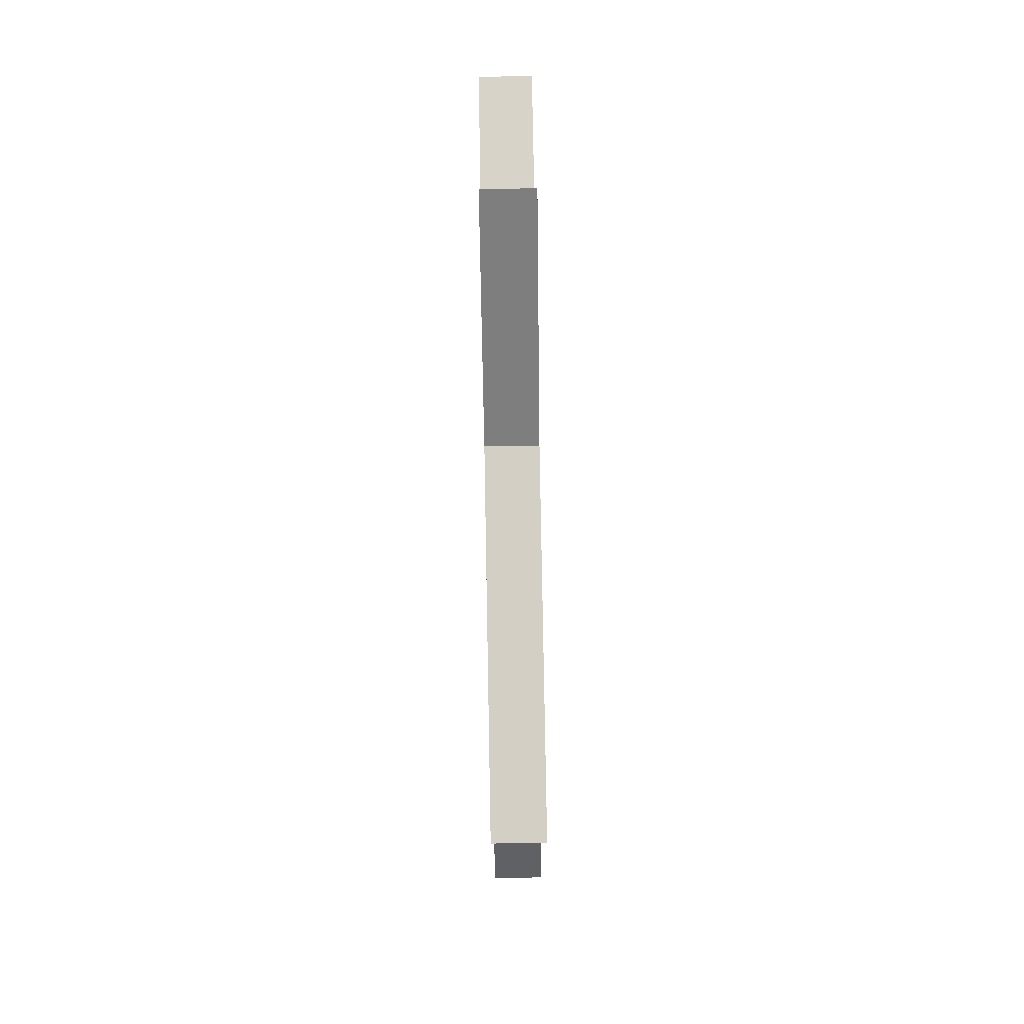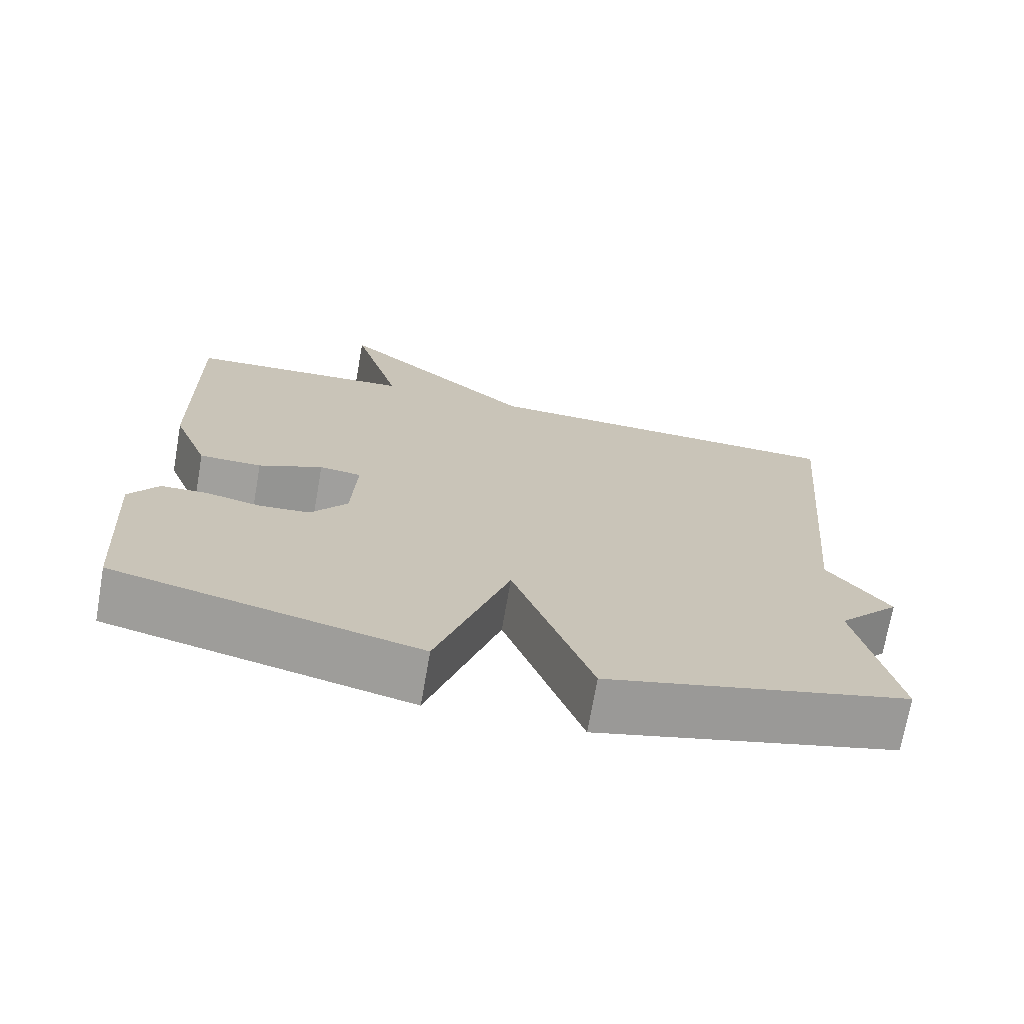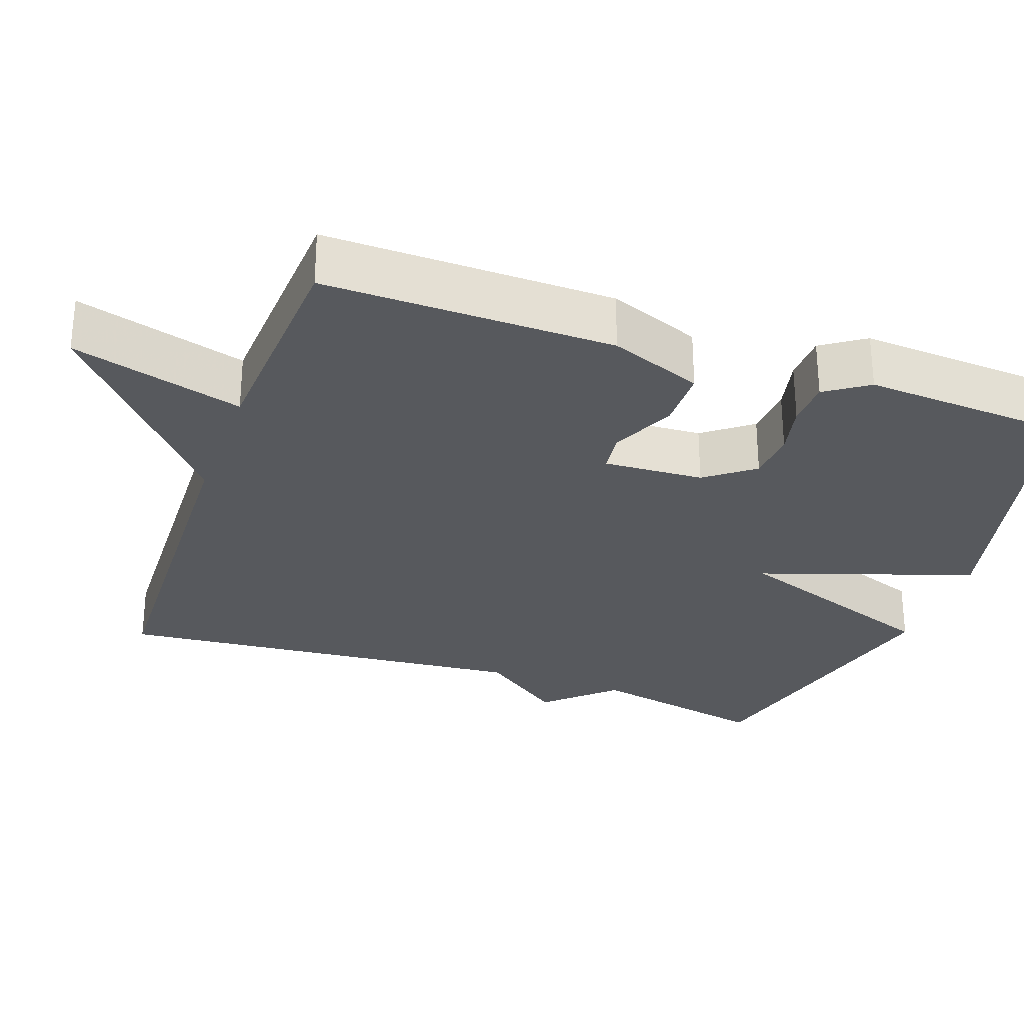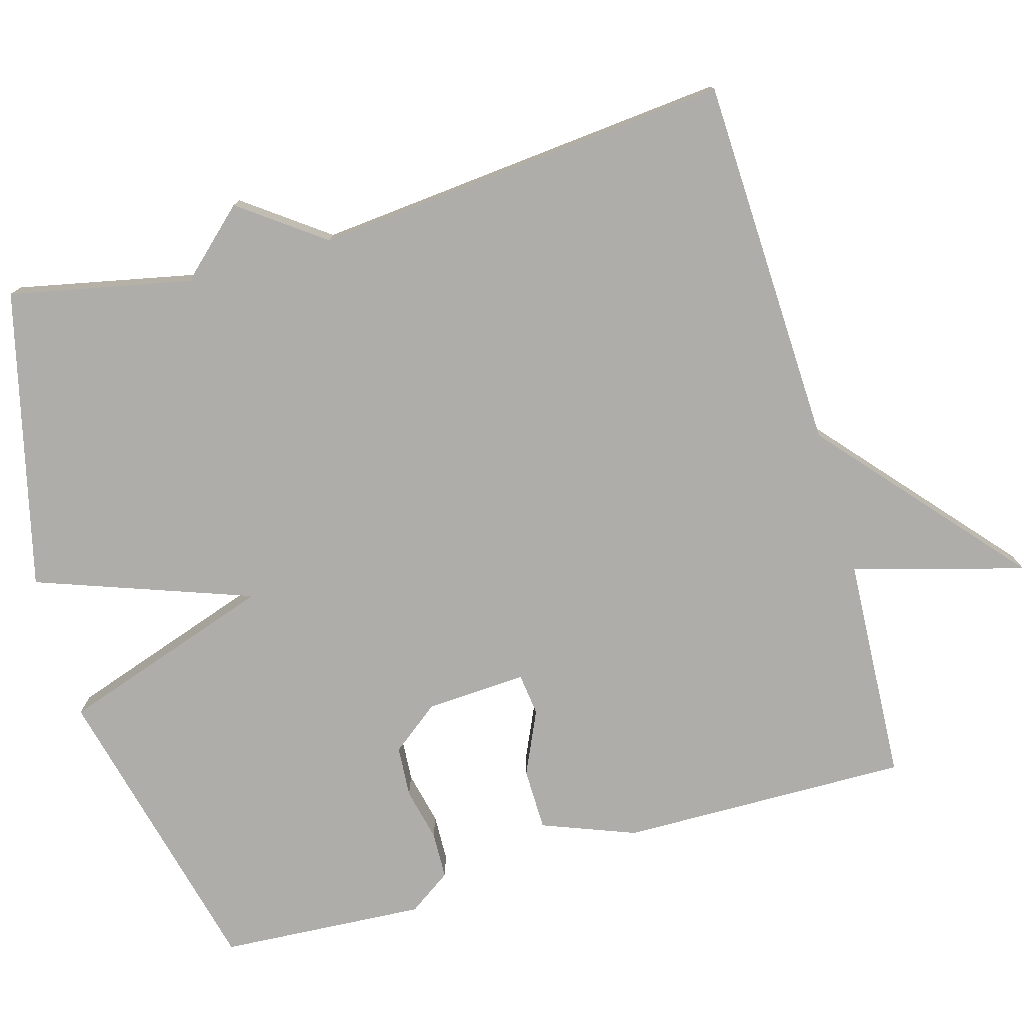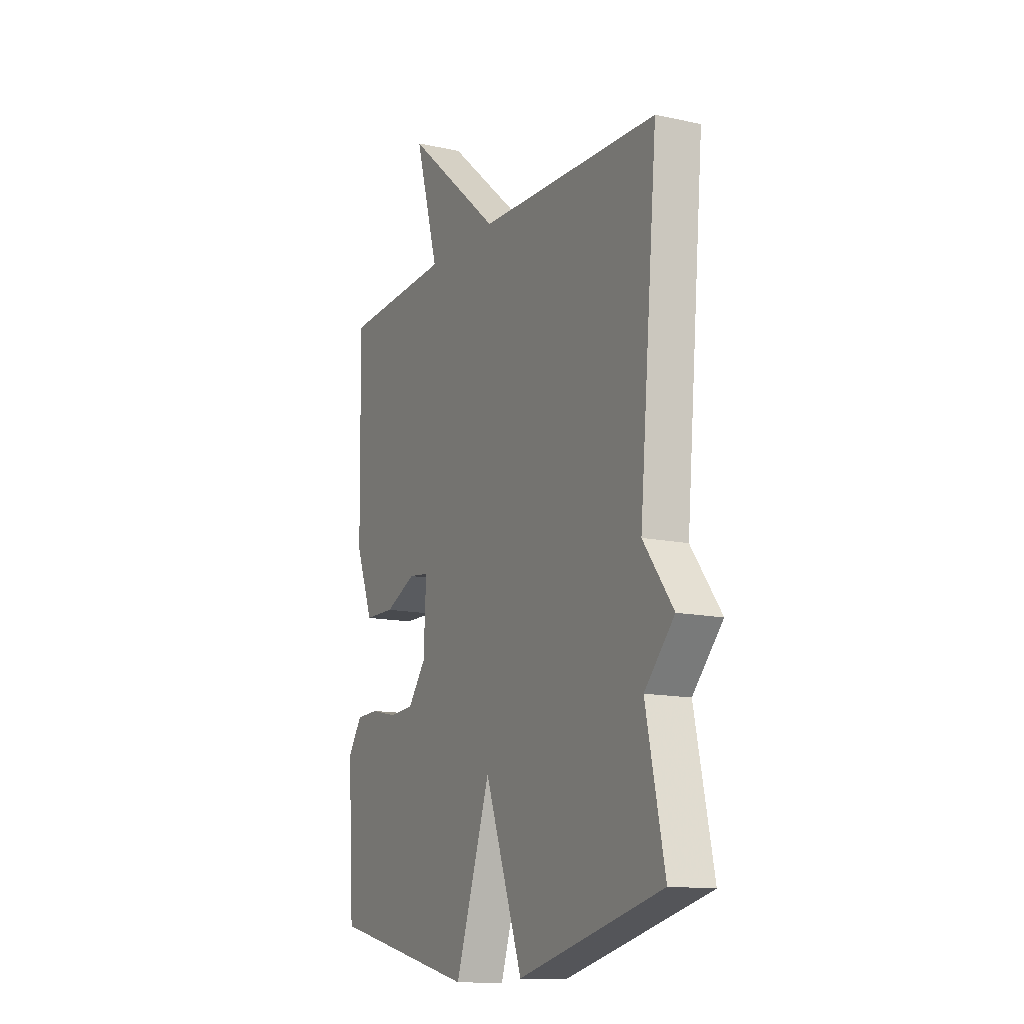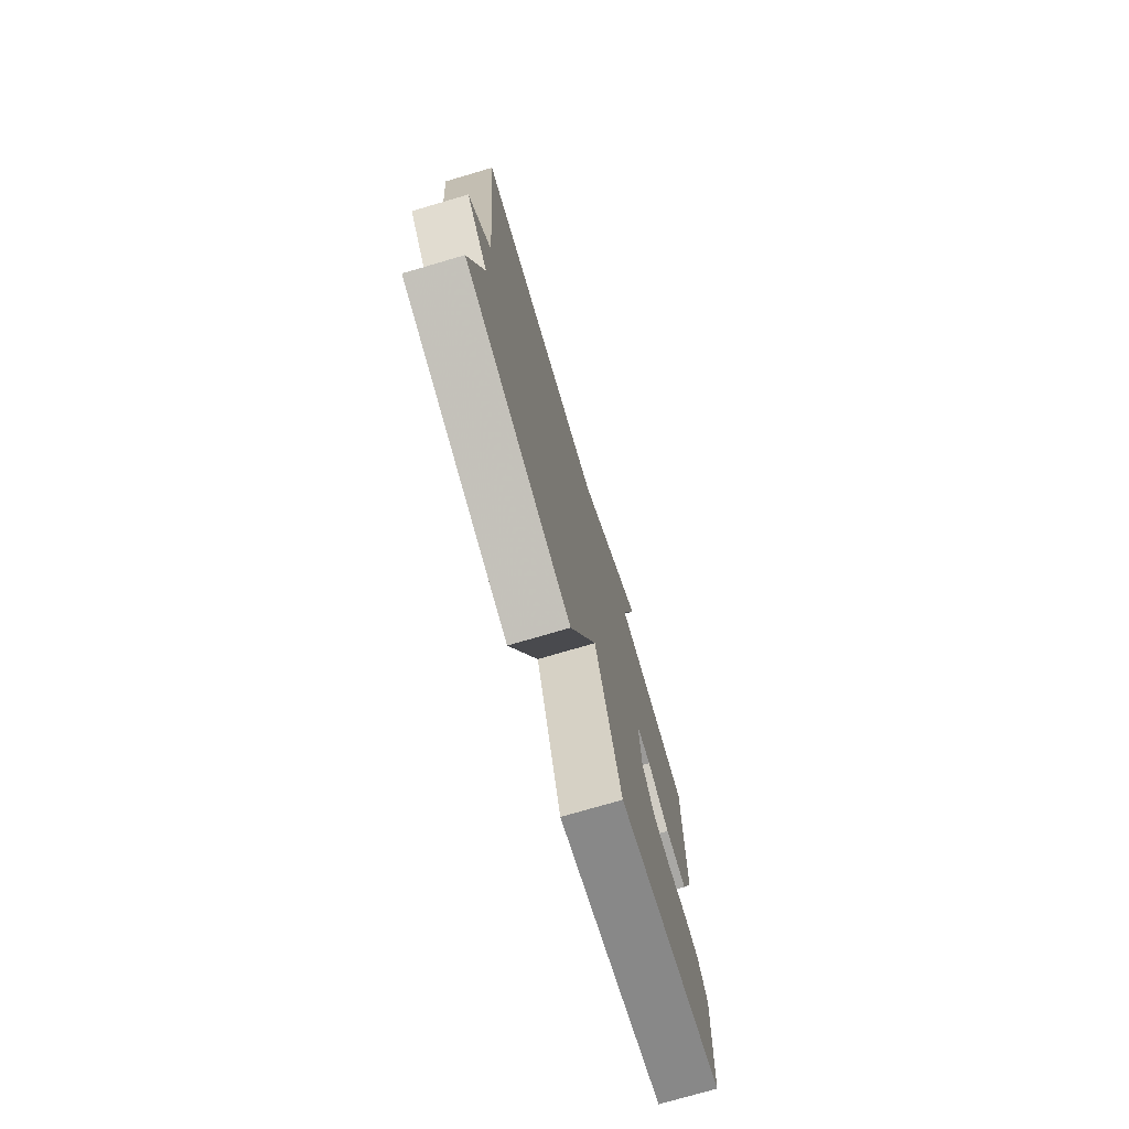
<metadata>
{"format":"obj","ext":"obj","renderer":"f3d","projection":"perspective","resolution":1024,"background":"white","views":[{"elev":79.8,"azim":-91.0,"up":"+Z"},{"elev":-71.5,"azim":170.1,"up":"+Z"},{"elev":-29.0,"azim":70.5,"up":"+Y"},{"elev":-77.1,"azim":-73.9,"up":"+Y"},{"elev":-13.4,"azim":-116.3,"up":"+Z"},{"elev":-75.7,"azim":-73.7,"up":"+Z"}]}
</metadata>
<code>
v 0.5 0.07 -0.5
v 0.097 0.07 -0.598
v 0.001 0.07 -0.311
v -0.103 0.07 -0.598
v -0.5 0.07 -0.5
v -0.449 0.07 -0.258
v -0.531 0.07 -0.169
v -0.449 0.07 -0.058
v -0.5 0.07 0.5
v -0.001 0.07 0.517
v 0.264 0.07 0.746
v 0.199 0.07 0.517
v 0.5 0.07 0.5
v 0.493 0.07 0.114
v 0.445 0.07 -0.01
v 0.362 0.07 -0.011
v 0.277 0.07 0.028
v 0.221 0.07 0.021
v 0.228 0.07 -0.113
v 0.277 0.07 -0.177
v 0.345 0.07 -0.182
v 0.416 0.07 -0.166
v 0.479 0.07 -0.168
v 0.518 0.07 -0.225
v 0.5 0 -0.5
v 0.097 0 -0.598
v 0.001 0 -0.311
v -0.103 0 -0.598
v -0.5 0 -0.5
v -0.449 0 -0.258
v -0.531 0 -0.169
v -0.449 0 -0.058
v -0.5 0 0.5
v -0.001 0 0.517
v 0.264 0 0.746
v 0.199 0 0.517
v 0.5 0 0.5
v 0.493 0 0.114
v 0.445 0 -0.01
v 0.362 0 -0.011
v 0.277 0 0.028
v 0.221 0 0.021
v 0.228 0 -0.113
v 0.277 0 -0.177
v 0.345 0 -0.182
v 0.416 0 -0.166
v 0.479 0 -0.168
v 0.518 0 -0.225
f 1 2 3
f 24 1 3
f 23 24 3
f 22 23 3
f 21 22 3
f 20 21 3
f 19 20 3
f 18 19 3
f 15 16 17
f 14 15 17
f 13 14 17
f 12 13 17
f 12 17 18
f 10 11 12
f 12 18 3
f 10 12 3
f 9 10 3
f 8 9 3
f 8 3 4
f 7 8 4
f 6 7 4
f 4 5 6
f 27 26 25
f 27 25 48
f 27 48 47
f 27 47 46
f 27 46 45
f 27 45 44
f 27 44 43
f 27 43 42
f 41 40 39
f 41 39 38
f 41 38 37
f 41 37 36
f 42 41 36
f 36 35 34
f 27 42 36
f 27 36 34
f 27 34 33
f 27 33 32
f 28 27 32
f 28 32 31
f 28 31 30
f 30 29 28
f 1 25 26 2
f 2 26 27 3
f 3 27 28 4
f 4 28 29 5
f 5 29 30 6
f 6 30 31 7
f 7 31 32 8
f 8 32 33 9
f 9 33 34 10
f 10 34 35 11
f 11 35 36 12
f 12 36 37 13
f 13 37 38 14
f 14 38 39 15
f 15 39 40 16
f 16 40 41 17
f 17 41 42 18
f 18 42 43 19
f 19 43 44 20
f 20 44 45 21
f 21 45 46 22
f 22 46 47 23
f 23 47 48 24
f 24 48 25 1

</code>
